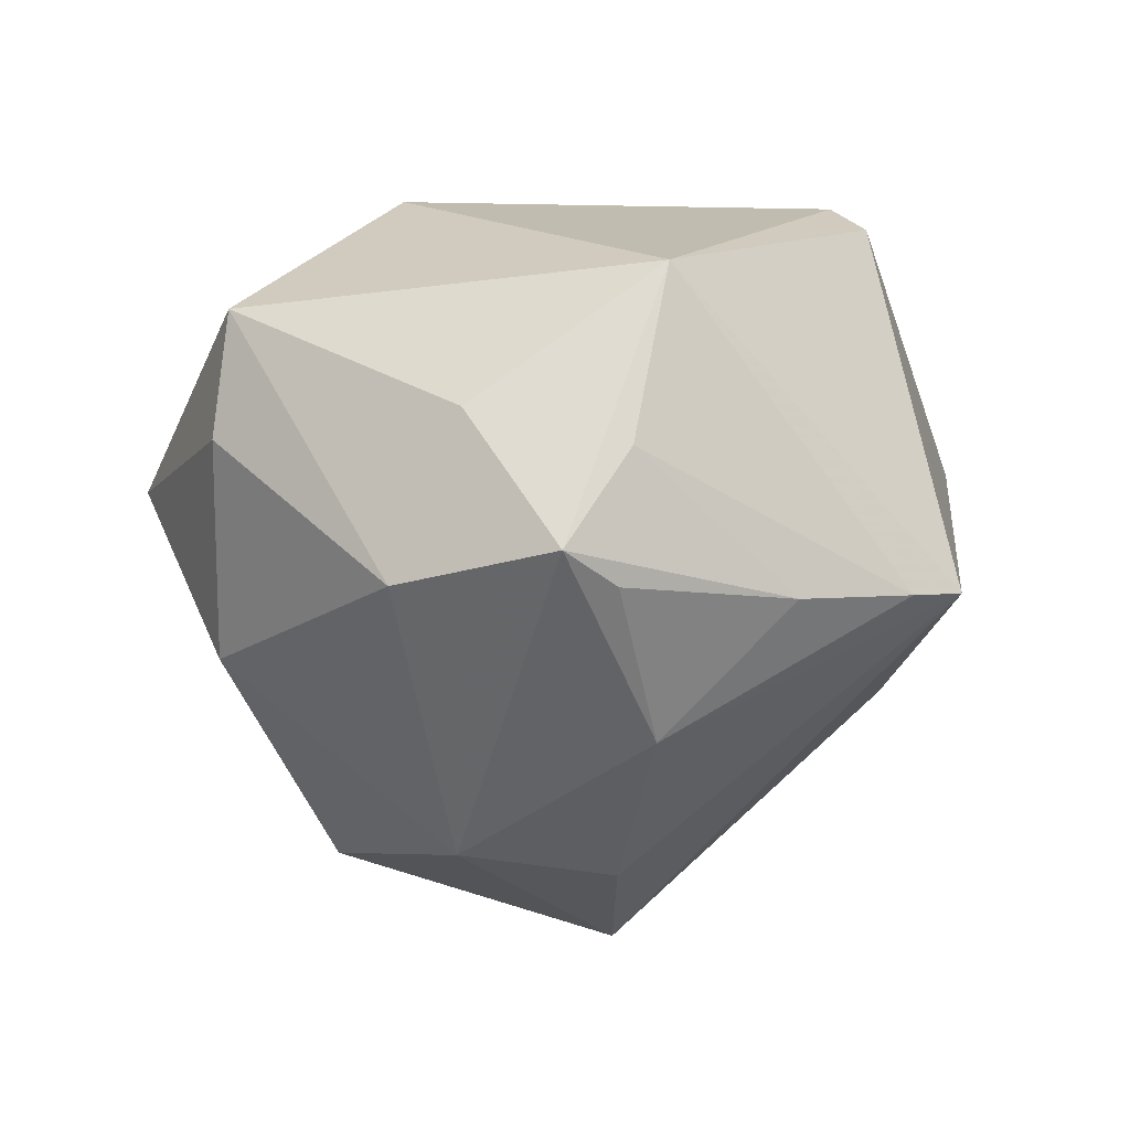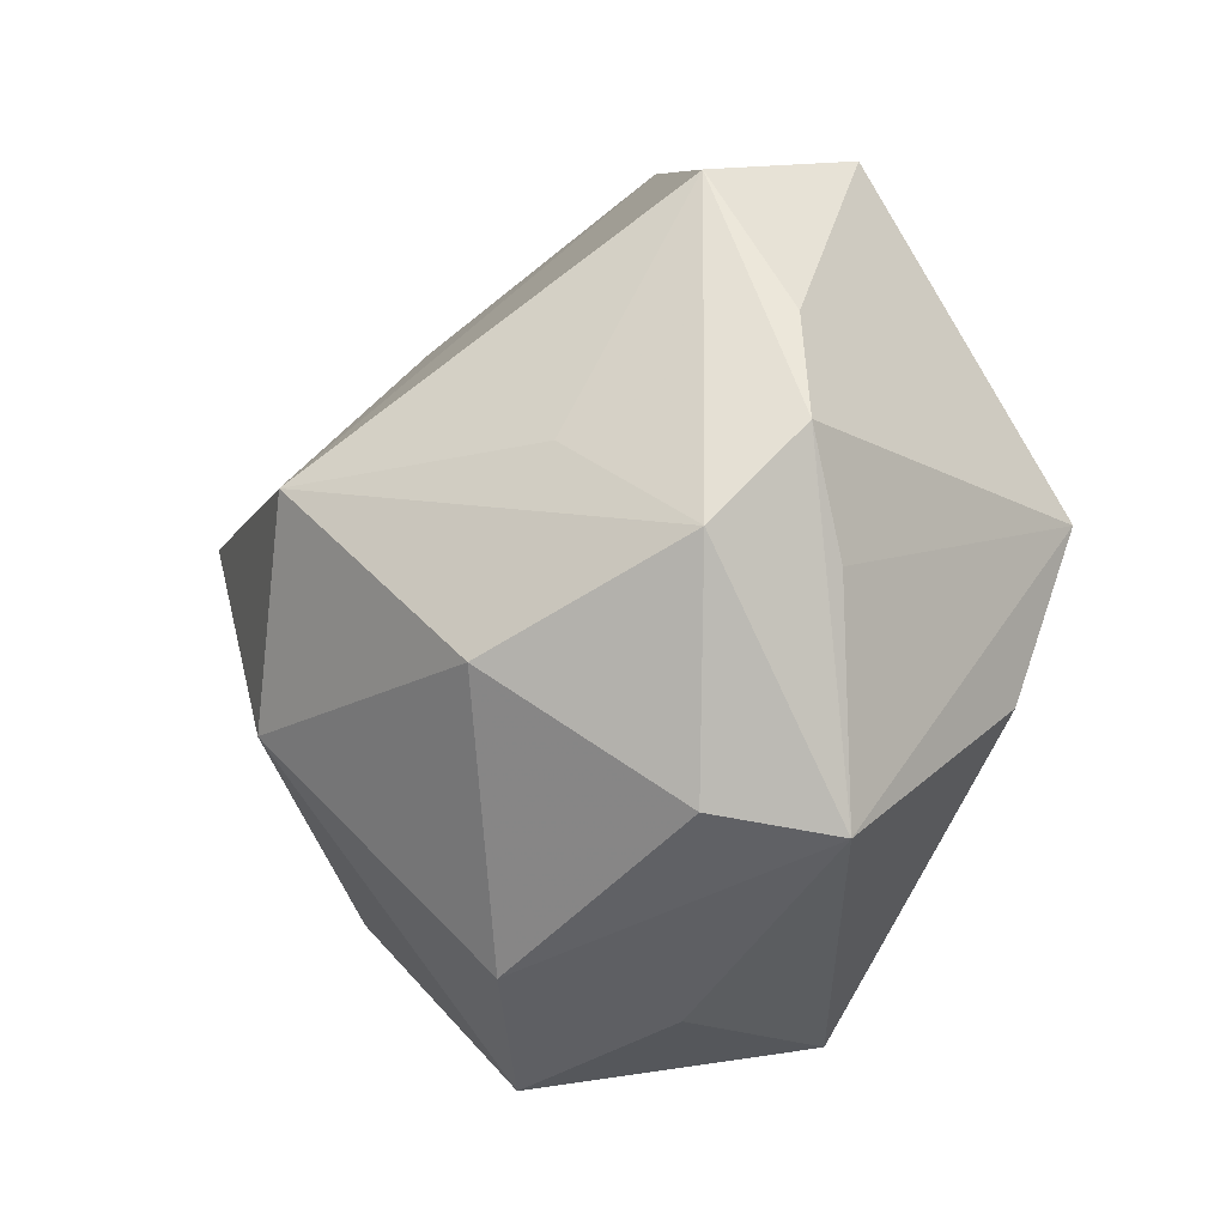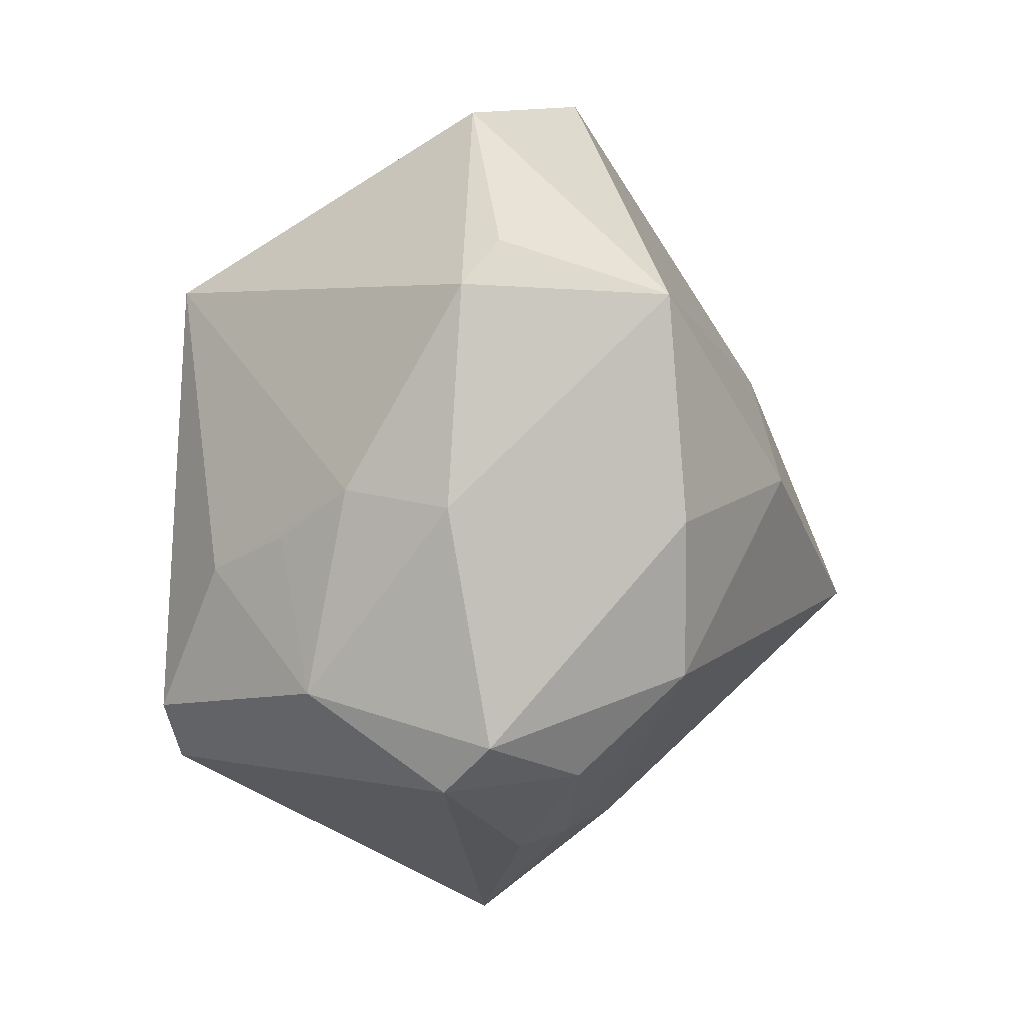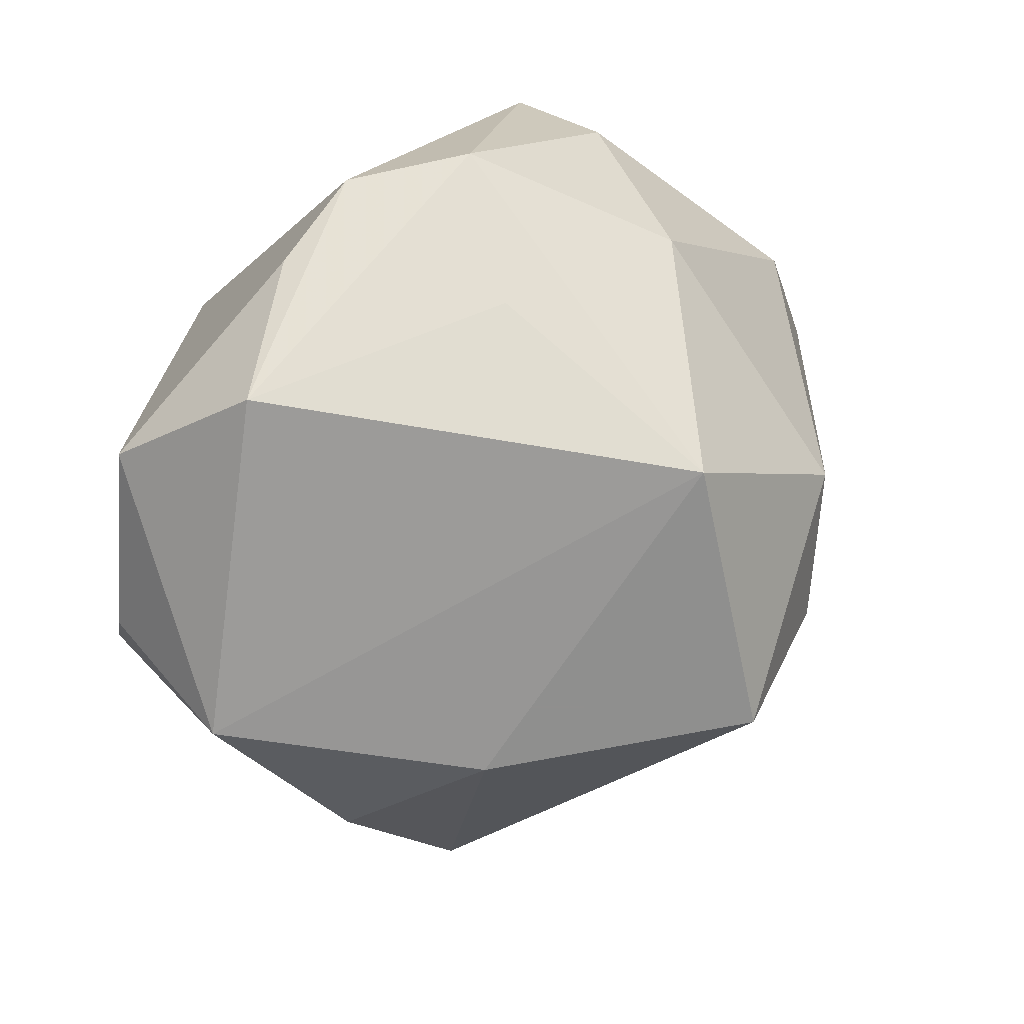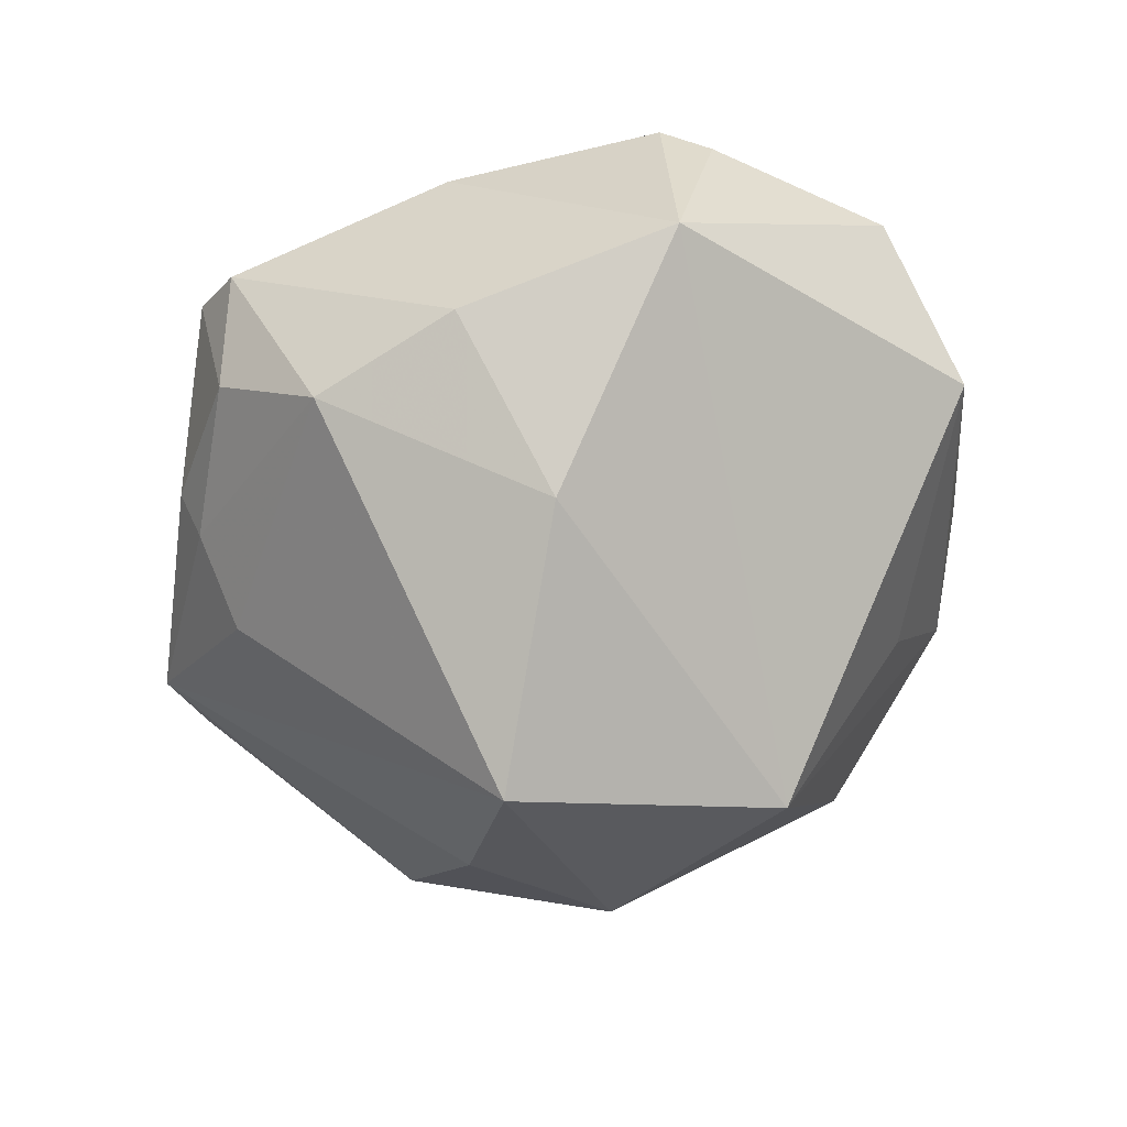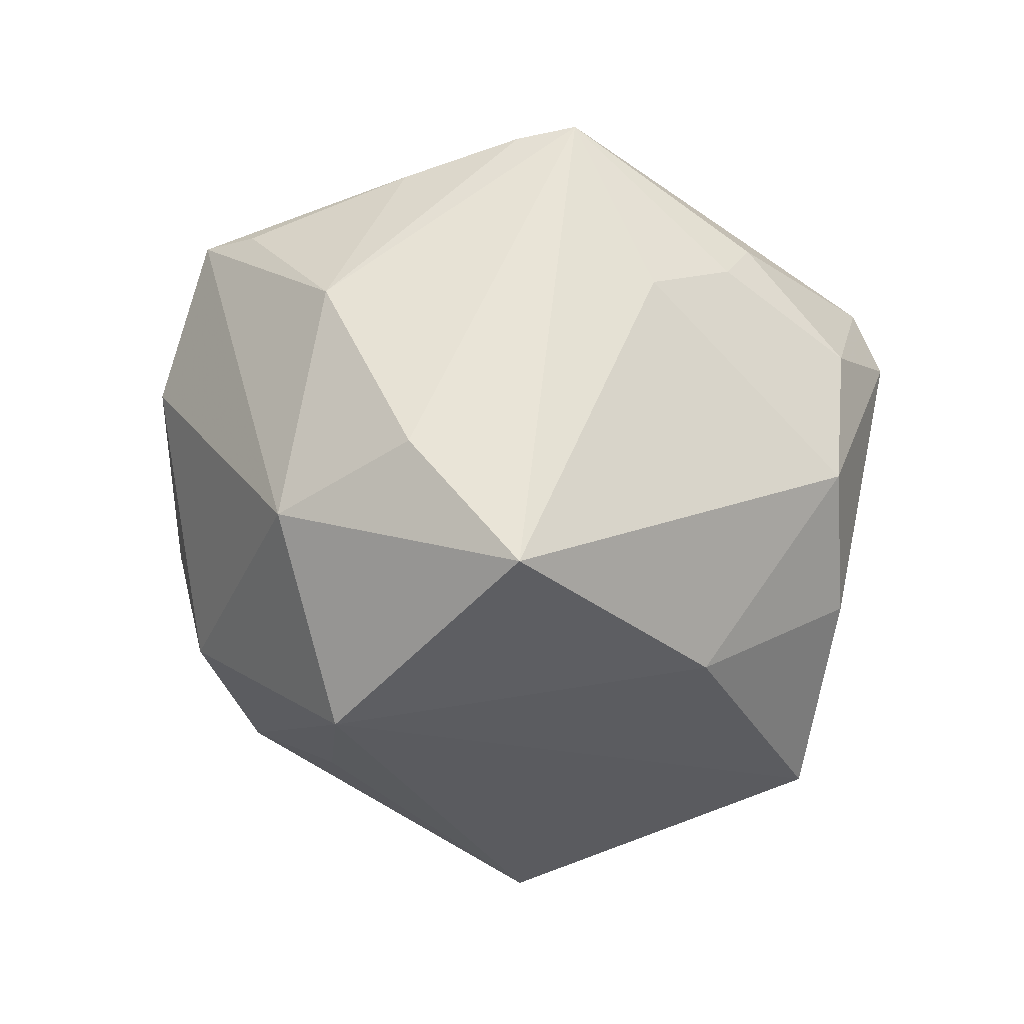
<metadata>
{"format":"obj","ext":"obj","renderer":"f3d","projection":"perspective","resolution":1024,"background":"white","views":[{"elev":3.7,"azim":-94.6,"up":"+Z"},{"elev":77.7,"azim":-73.8,"up":"+Y"},{"elev":-34.3,"azim":80.8,"up":"+Y"},{"elev":39.4,"azim":144.4,"up":"+Y"},{"elev":-58.0,"azim":72.0,"up":"+Z"},{"elev":-74.1,"azim":-45.6,"up":"+Z"}]}
</metadata>
<code>
v 0.02896 0.02746 -0.005254
v 0.01638 -0.02737 -0.01665
v 0.02694 -0.01832 -0.01478
v -0.01321 0.03088 -0.01103
v -0.01767 0.02968 0.01898
v -0.01908 0.03106 0.008021
v 0.03661 0.01794 0.005733
v 0.03848 -0.003782 0.006794
v -0.03198 0.01074 0.0109
v 0.01268 -0.0302 0.01632
v 0.01087 -0.03793 0.003953
v 0.01859 0.03233 0.004957
v 0.01053 -0.01682 0.02511
v -0.003309 -0.03529 -0.005117
v -0.0199 0.01072 -0.02721
v 0.0007074 0.03283 0.01308
v -0.001942 0.01462 0.02905
v -0.009274 -0.02754 -0.01475
v -0.02389 -0.03166 -0.004897
v -0.04027 0.003347 -0.0001201
v 0.01018 -0.03483 -0.008107
v -0.001921 -0.02417 0.02861
v 0.01756 -0.01738 0.0197
v -0.03807 -0.001257 -0.003173
v 0.02845 -0.02014 0.006334
v -0.01682 -0.003285 -0.02971
v -0.02694 -0.02689 -0.00478
v 0.004602 0.03037 -0.009744
v 0.01623 -0.03625 0.0007434
v 0.01867 -0.006874 -0.02607
v 0.01425 0.01167 0.02997
v 0.009773 0.03602 0.008061
v -0.02934 -0.006197 0.0227
v -0.006877 -0.02657 0.02646
v -0.0003998 0.0378 0.002887
v -0.03602 -0.002583 0.007893
v 0.03964 0.0005696 0.003705
v 0.03856 -0.002648 -0.01134
v -0.002432 0.02076 -0.02984
v -0.004158 -0.03283 -0.009572
v -0.03189 -0.01653 -0.004656
v -0.003543 -0.004139 -0.03767
v 0.02467 -0.0166 0.01479
v -0.03329 0.01666 -0.00333
v -0.03039 -0.005151 -0.01645
f 1 32 12
f 12 32 31
f 33 20 36
f 19 42 18
f 18 40 19
f 42 2 18
f 18 2 40
f 19 40 14
f 31 32 16
f 16 5 31
f 32 5 16
f 31 5 17
f 17 5 33
f 9 20 33
f 33 5 9
f 31 17 22
f 22 17 33
f 44 15 20
f 44 5 6
f 20 9 44
f 44 9 5
f 42 15 39
f 1 38 39
f 45 24 20
f 20 15 45
f 19 33 27
f 33 36 27
f 27 45 19
f 30 2 42
f 42 39 30
f 30 39 38
f 29 2 3
f 3 30 38
f 2 30 3
f 38 8 25
f 29 3 25
f 25 3 38
f 7 38 1
f 1 12 7
f 31 8 7
f 7 12 31
f 40 2 21
f 21 14 40
f 21 2 29
f 34 22 33
f 34 33 19
f 31 22 13
f 6 5 35
f 35 32 1
f 35 5 32
f 15 44 4
f 4 39 15
f 4 44 6
f 6 35 4
f 4 35 39
f 26 42 19
f 19 45 26
f 26 15 42
f 26 45 15
f 41 36 20
f 41 27 36
f 20 24 41
f 24 45 41
f 45 27 41
f 37 8 38
f 38 7 37
f 37 7 8
f 11 21 29
f 14 21 11
f 19 14 11
f 11 34 19
f 43 8 31
f 31 13 43
f 43 25 8
f 1 39 28
f 28 35 1
f 39 35 28
f 29 25 10
f 25 43 10
f 10 11 29
f 22 34 10
f 34 11 10
f 10 13 22
f 23 43 13
f 13 10 23
f 23 10 43

</code>
